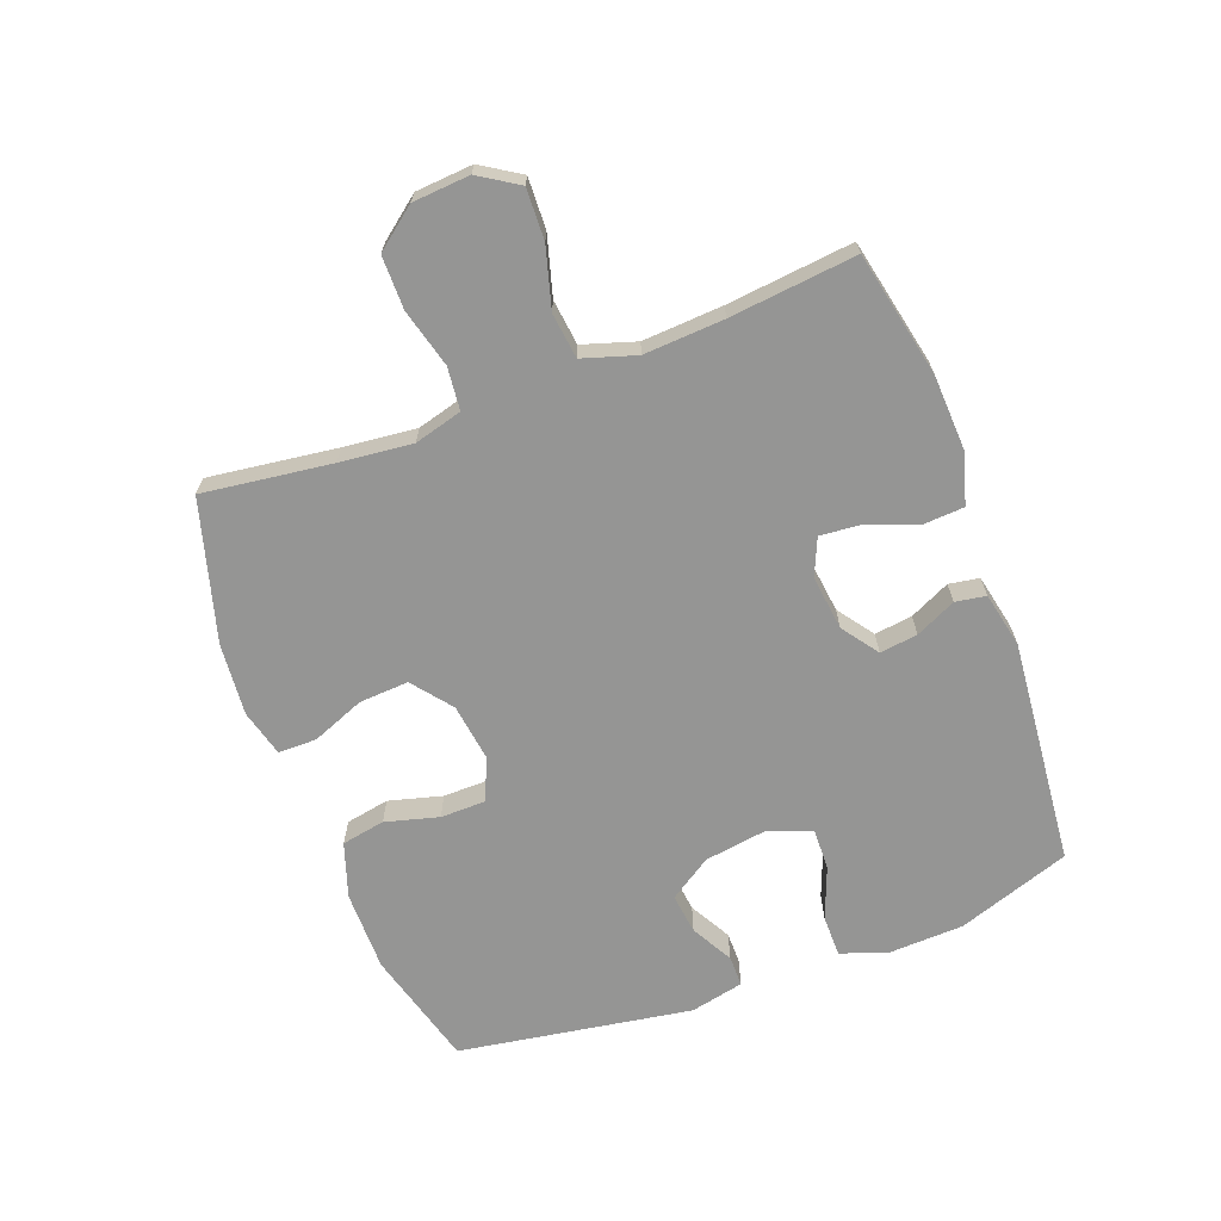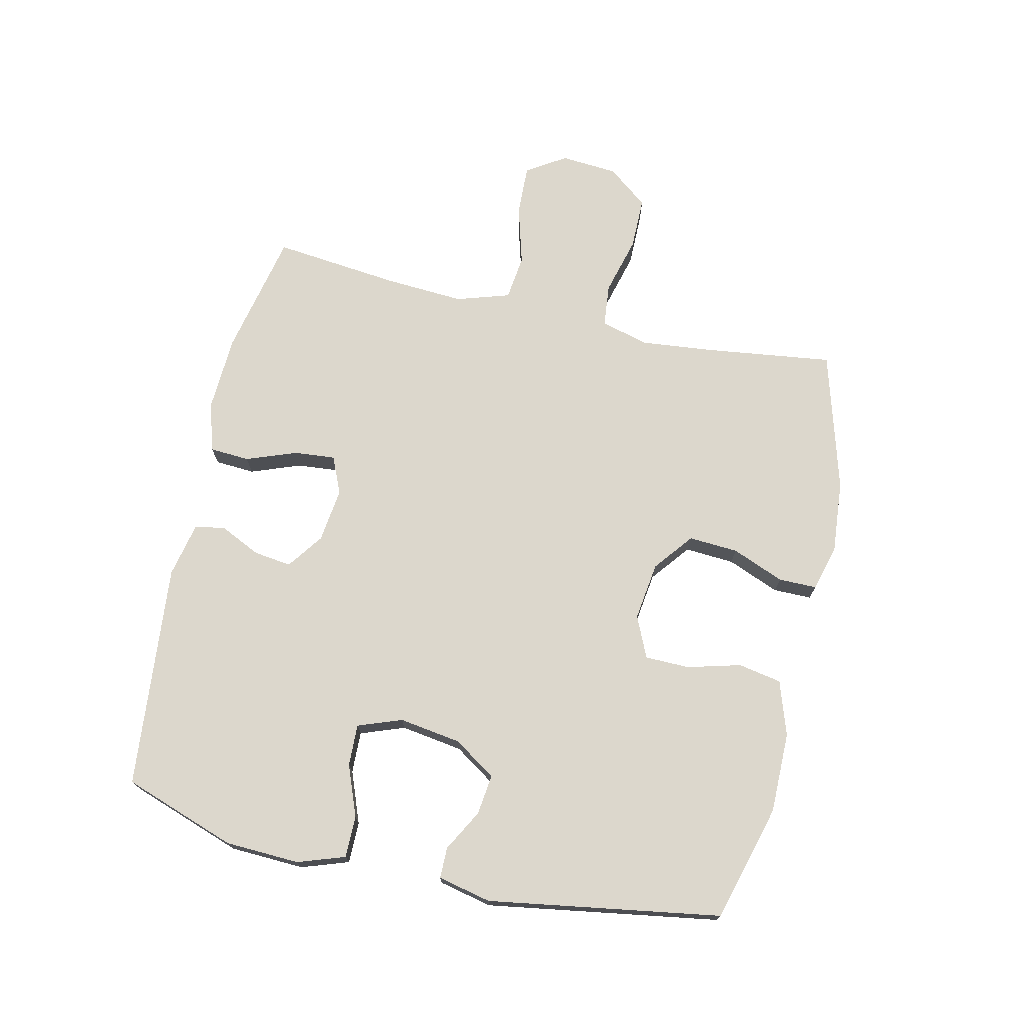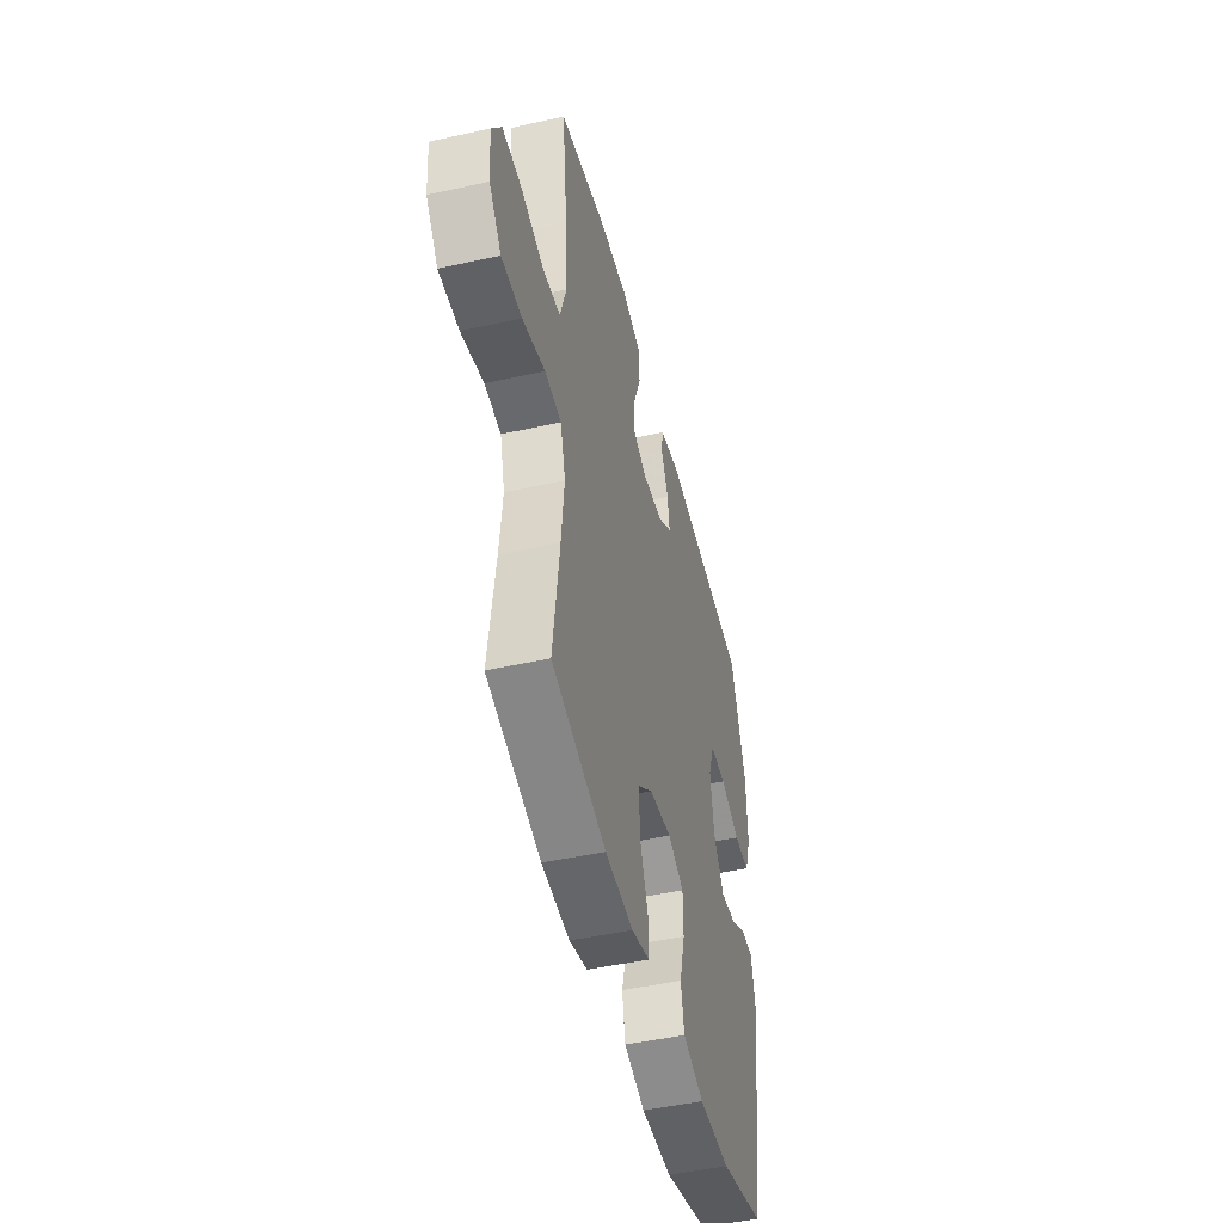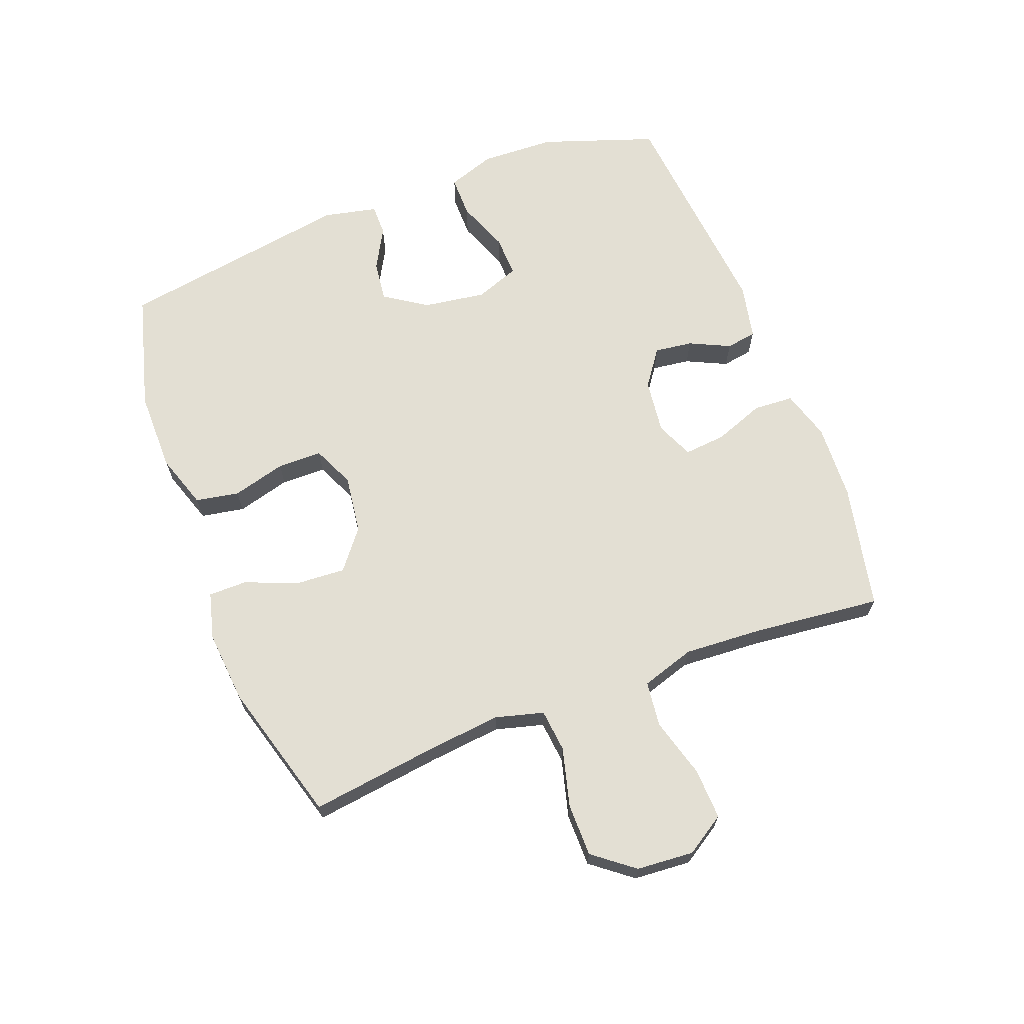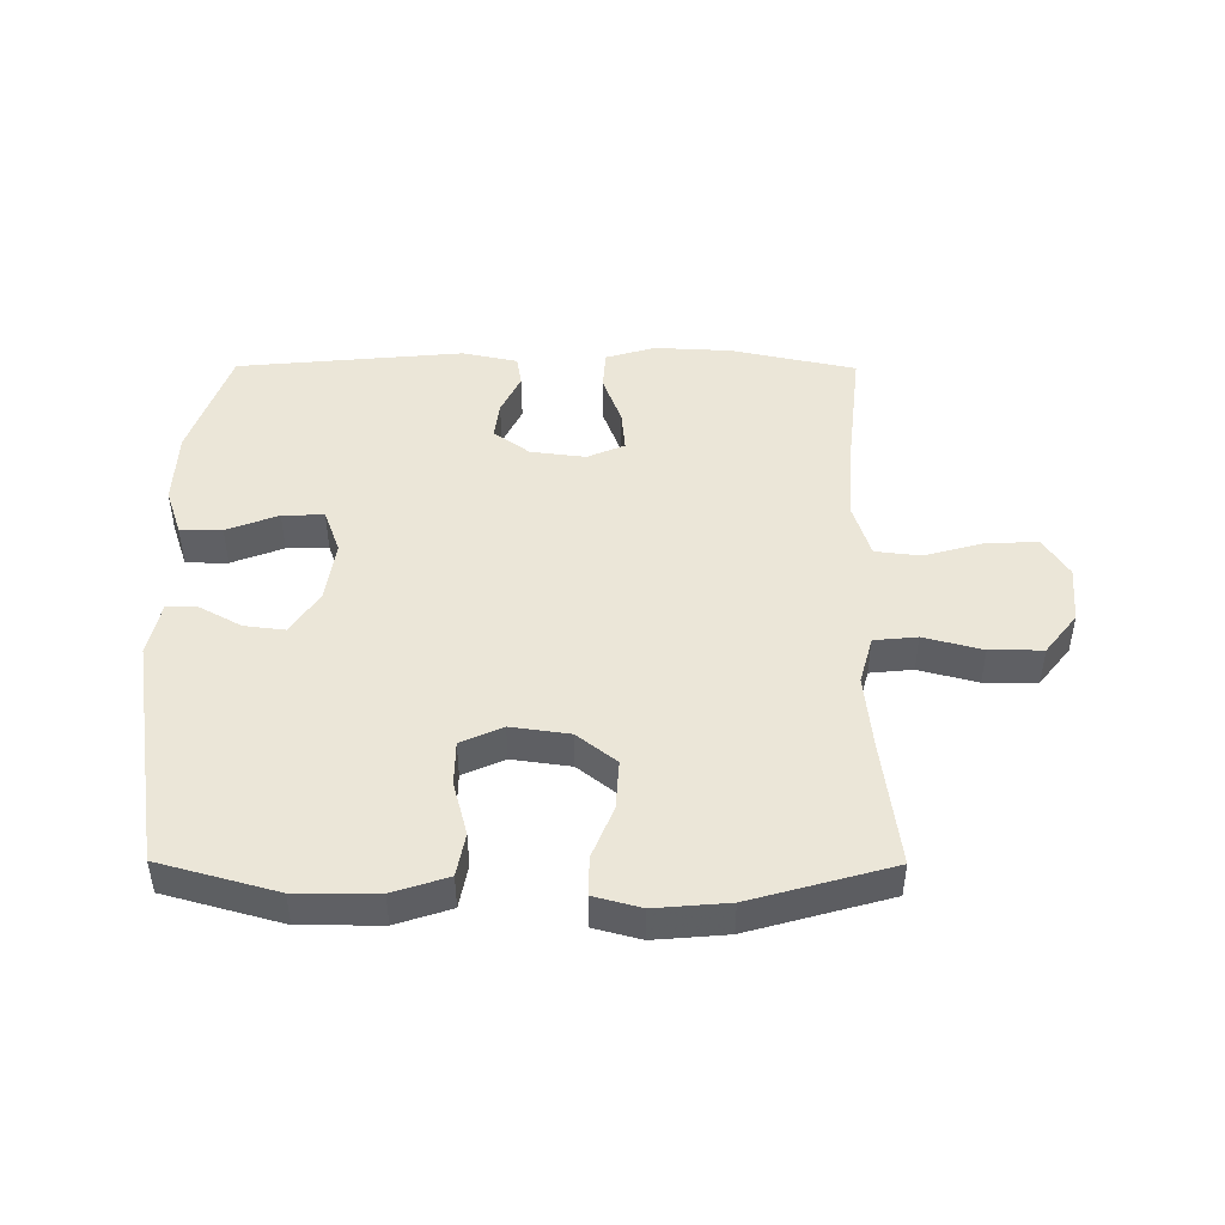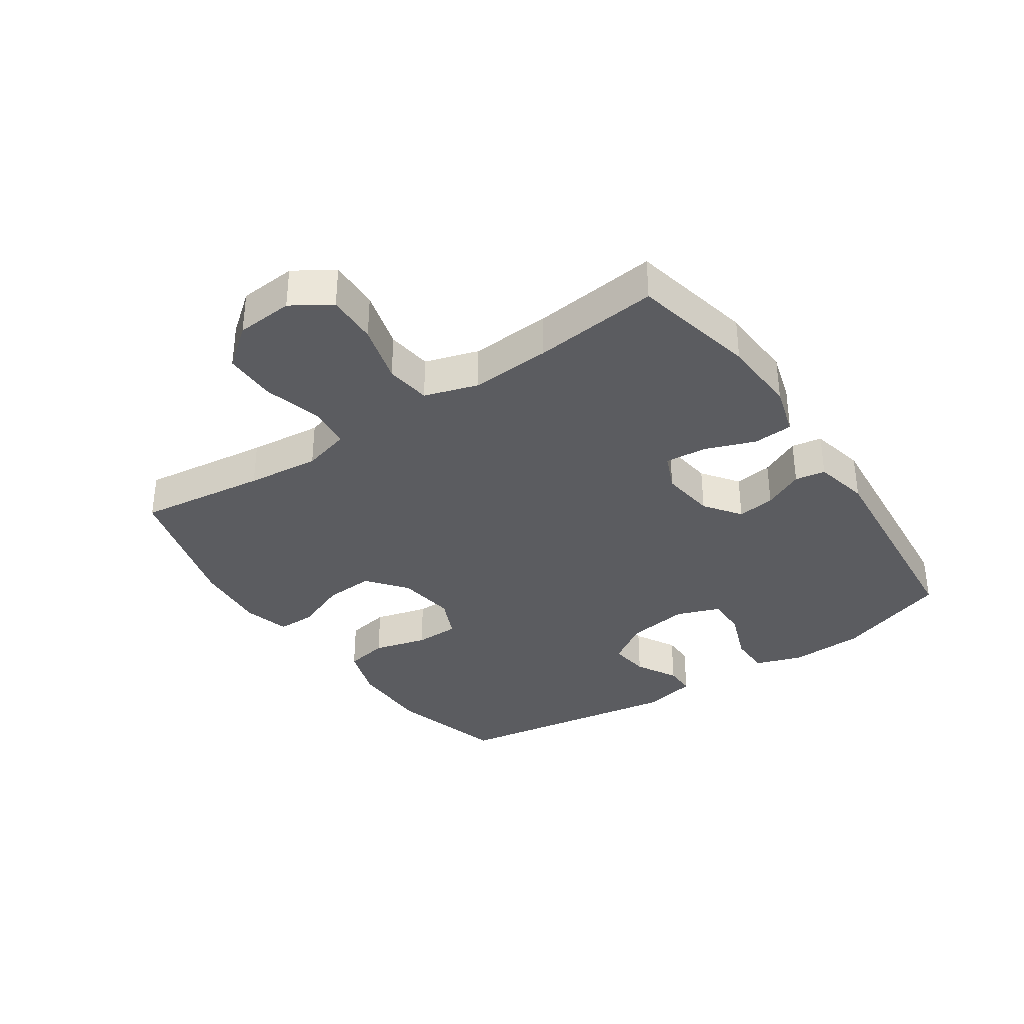
<metadata>
{"format":"obj","ext":"obj","renderer":"f3d","projection":"perspective","resolution":1024,"background":"white","views":[{"elev":-67.4,"azim":-69.5,"up":"+Y"},{"elev":72.8,"azim":102.7,"up":"+Y"},{"elev":-47.2,"azim":-75.9,"up":"+Z"},{"elev":67.0,"azim":-111.0,"up":"+Y"},{"elev":46.4,"azim":-179.7,"up":"+Y"},{"elev":-35.0,"azim":-55.7,"up":"+Y"}]}
</metadata>
<code>
v -0.5 0.07 0.5
v -0.299 0.07 0.543
v -0.176 0.07 0.549
v -0.096 0.07 0.525
v -0.092 0.07 0.461
v -0.122 0.07 0.38
v -0.128 0.07 0.313
v -0.068 0.07 0.287
v 0.02 0.07 0.298
v 0.078 0.07 0.34
v 0.07 0.07 0.401
v 0.039 0.07 0.466
v 0.047 0.07 0.515
v 0.136 0.07 0.534
v 0.5 0.07 0.5
v 0.563 0.07 0.318
v 0.568 0.07 0.198
v 0.542 0.07 0.122
v 0.475 0.07 0.122
v 0.392 0.07 0.154
v 0.325 0.07 0.156
v 0.299 0.07 0.085
v 0.314 0.07 -0.015
v 0.359 0.07 -0.083
v 0.424 0.07 -0.075
v 0.491 0.07 -0.038
v 0.541 0.07 -0.038
v 0.56 0.07 -0.124
v 0.5 0.07 -0.5
v 0.312 0.07 -0.552
v 0.182 0.07 -0.552
v 0.094 0.07 -0.523
v 0.081 0.07 -0.453
v 0.104 0.07 -0.367
v 0.103 0.07 -0.295
v 0.036 0.07 -0.265
v -0.058 0.07 -0.278
v -0.121 0.07 -0.328
v -0.116 0.07 -0.408
v -0.082 0.07 -0.492
v -0.082 0.07 -0.554
v -0.157 0.07 -0.574
v -0.274 0.07 -0.564
v -0.5 0.07 -0.5
v -0.473 0.07 -0.293
v -0.461 0.07 -0.176
v -0.482 0.07 -0.099
v -0.551 0.07 -0.092
v -0.645 0.07 -0.117
v -0.73 0.07 -0.117
v -0.781 0.07 -0.052
v -0.788 0.07 0.04
v -0.748 0.07 0.103
v -0.666 0.07 0.1
v -0.57 0.07 0.073
v -0.497 0.07 0.082
v -0.47 0.07 0.168
v -0.478 0.07 0.297
v -0.5 0 0.5
v -0.299 0 0.543
v -0.176 0 0.549
v -0.096 0 0.525
v -0.092 0 0.461
v -0.122 0 0.38
v -0.128 0 0.313
v -0.068 0 0.287
v 0.02 0 0.298
v 0.078 0 0.34
v 0.07 0 0.401
v 0.039 0 0.466
v 0.047 0 0.515
v 0.136 0 0.534
v 0.5 0 0.5
v 0.563 0 0.318
v 0.568 0 0.198
v 0.542 0 0.122
v 0.475 0 0.122
v 0.392 0 0.154
v 0.325 0 0.156
v 0.299 0 0.085
v 0.314 0 -0.015
v 0.359 0 -0.083
v 0.424 0 -0.075
v 0.491 0 -0.038
v 0.541 0 -0.038
v 0.56 0 -0.124
v 0.5 0 -0.5
v 0.312 0 -0.552
v 0.182 0 -0.552
v 0.094 0 -0.523
v 0.081 0 -0.453
v 0.104 0 -0.367
v 0.103 0 -0.295
v 0.036 0 -0.265
v -0.058 0 -0.278
v -0.121 0 -0.328
v -0.116 0 -0.408
v -0.082 0 -0.492
v -0.082 0 -0.554
v -0.157 0 -0.574
v -0.274 0 -0.564
v -0.5 0 -0.5
v -0.473 0 -0.293
v -0.461 0 -0.176
v -0.482 0 -0.099
v -0.551 0 -0.092
v -0.645 0 -0.117
v -0.73 0 -0.117
v -0.781 0 -0.052
v -0.788 0 0.04
v -0.748 0 0.103
v -0.666 0 0.1
v -0.57 0 0.073
v -0.497 0 0.082
v -0.47 0 0.168
v -0.478 0 0.297
f 53 54 55
f 52 53 55
f 51 52 55
f 50 51 55
f 49 50 55
f 48 49 55
f 47 48 55 56
f 46 47 56 57
f 43 44 45
f 42 43 45
f 41 42 45
f 40 41 45
f 39 40 45
f 38 39 45 46
f 37 38 46 57
f 32 33 34
f 31 32 34
f 30 31 34
f 29 30 34
f 28 29 34
f 27 28 34
f 26 27 34
f 25 26 34
f 24 25 34 35
f 23 24 35 36
f 18 19 20
f 17 18 20
f 16 17 20
f 15 16 20
f 14 15 20
f 13 14 20
f 12 13 20
f 11 12 20
f 10 11 20 21
f 9 10 21 22
f 4 5 6
f 3 4 6
f 2 3 6
f 1 2 6
f 58 1 6
f 58 6 7
f 57 58 7 8
f 36 37 57
f 23 36 57
f 22 23 57
f 9 22 57
f 8 9 57
f 113 112 111
f 113 111 110
f 113 110 109
f 113 109 108
f 113 108 107
f 113 107 106
f 114 113 106 105
f 115 114 105 104
f 103 102 101
f 103 101 100
f 103 100 99
f 103 99 98
f 103 98 97
f 104 103 97 96
f 115 104 96 95
f 92 91 90
f 92 90 89
f 92 89 88
f 92 88 87
f 92 87 86
f 92 86 85
f 92 85 84
f 92 84 83
f 93 92 83 82
f 94 93 82 81
f 78 77 76
f 78 76 75
f 78 75 74
f 78 74 73
f 78 73 72
f 78 72 71
f 78 71 70
f 78 70 69
f 79 78 69 68
f 80 79 68 67
f 64 63 62
f 64 62 61
f 64 61 60
f 64 60 59
f 64 59 116
f 65 64 116
f 66 65 116 115
f 115 95 94
f 115 94 81
f 115 81 80
f 115 80 67
f 115 67 66
f 1 59 60 2
f 2 60 61 3
f 3 61 62 4
f 4 62 63 5
f 5 63 64 6
f 6 64 65 7
f 7 65 66 8
f 8 66 67 9
f 9 67 68 10
f 10 68 69 11
f 11 69 70 12
f 12 70 71 13
f 13 71 72 14
f 14 72 73 15
f 15 73 74 16
f 16 74 75 17
f 17 75 76 18
f 18 76 77 19
f 19 77 78 20
f 20 78 79 21
f 21 79 80 22
f 22 80 81 23
f 23 81 82 24
f 24 82 83 25
f 25 83 84 26
f 26 84 85 27
f 27 85 86 28
f 28 86 87 29
f 29 87 88 30
f 30 88 89 31
f 31 89 90 32
f 32 90 91 33
f 33 91 92 34
f 34 92 93 35
f 35 93 94 36
f 36 94 95 37
f 37 95 96 38
f 38 96 97 39
f 39 97 98 40
f 40 98 99 41
f 41 99 100 42
f 42 100 101 43
f 43 101 102 44
f 44 102 103 45
f 45 103 104 46
f 46 104 105 47
f 47 105 106 48
f 48 106 107 49
f 49 107 108 50
f 50 108 109 51
f 51 109 110 52
f 52 110 111 53
f 53 111 112 54
f 54 112 113 55
f 55 113 114 56
f 56 114 115 57
f 57 115 116 58
f 58 116 59 1

</code>
